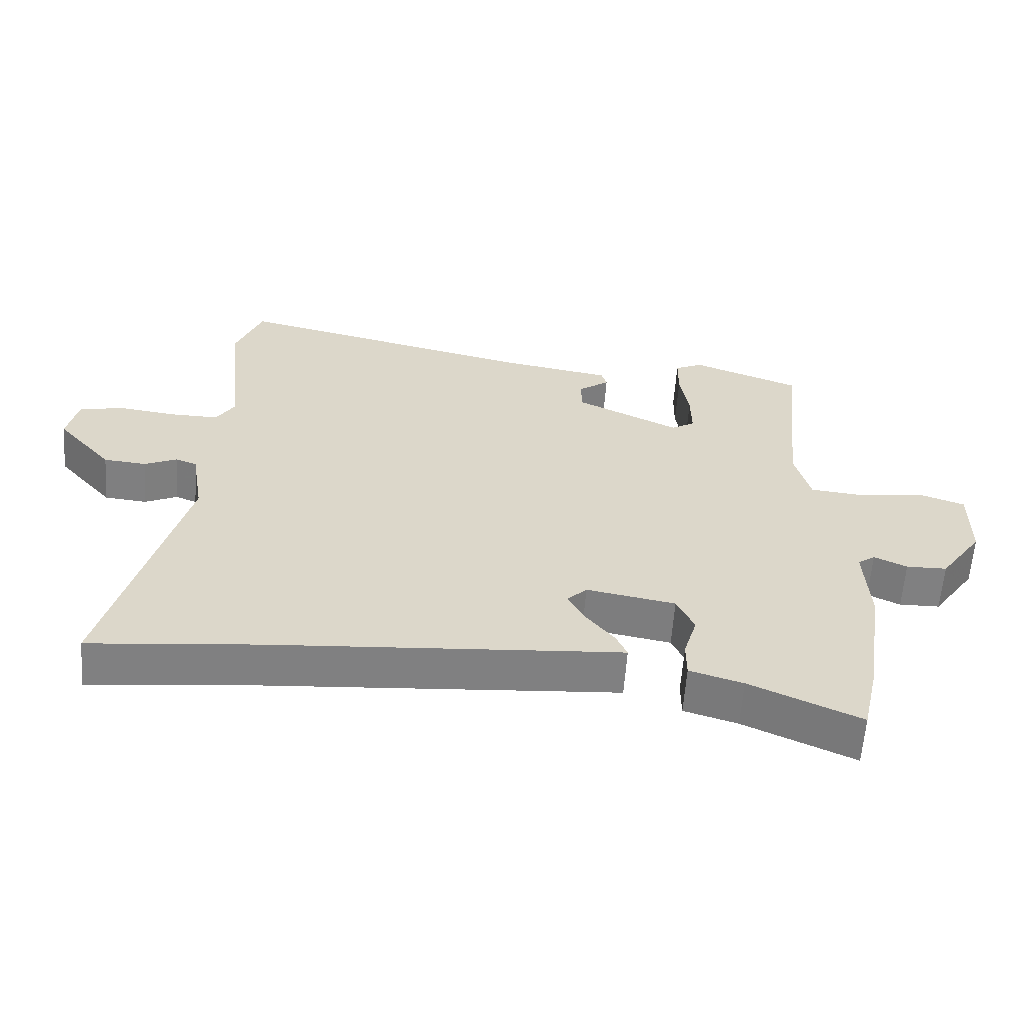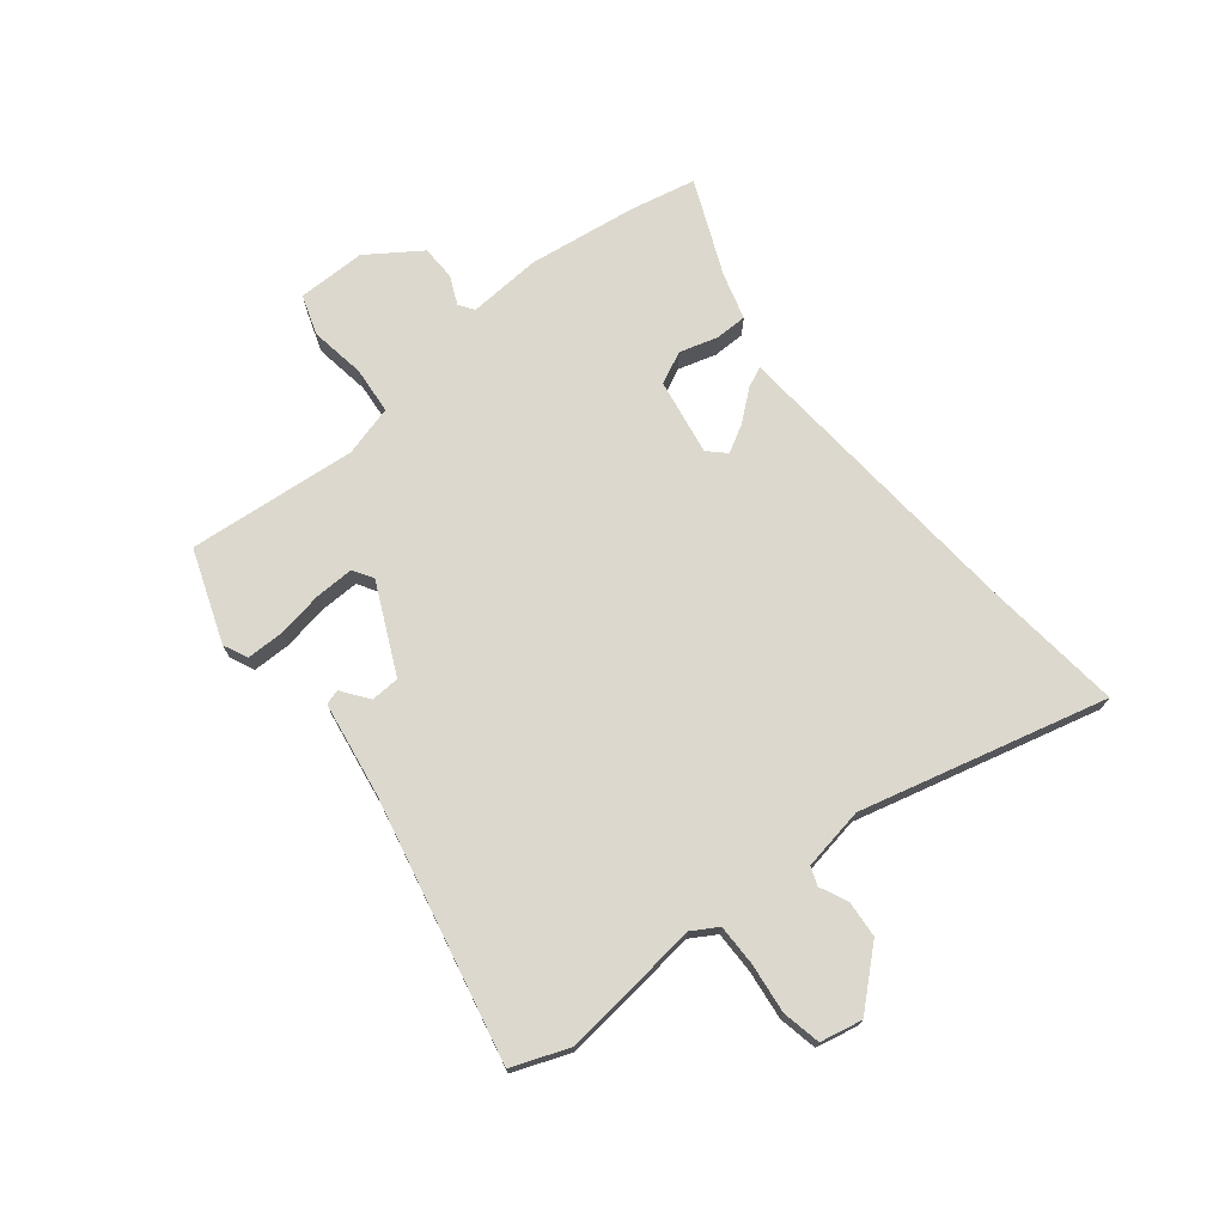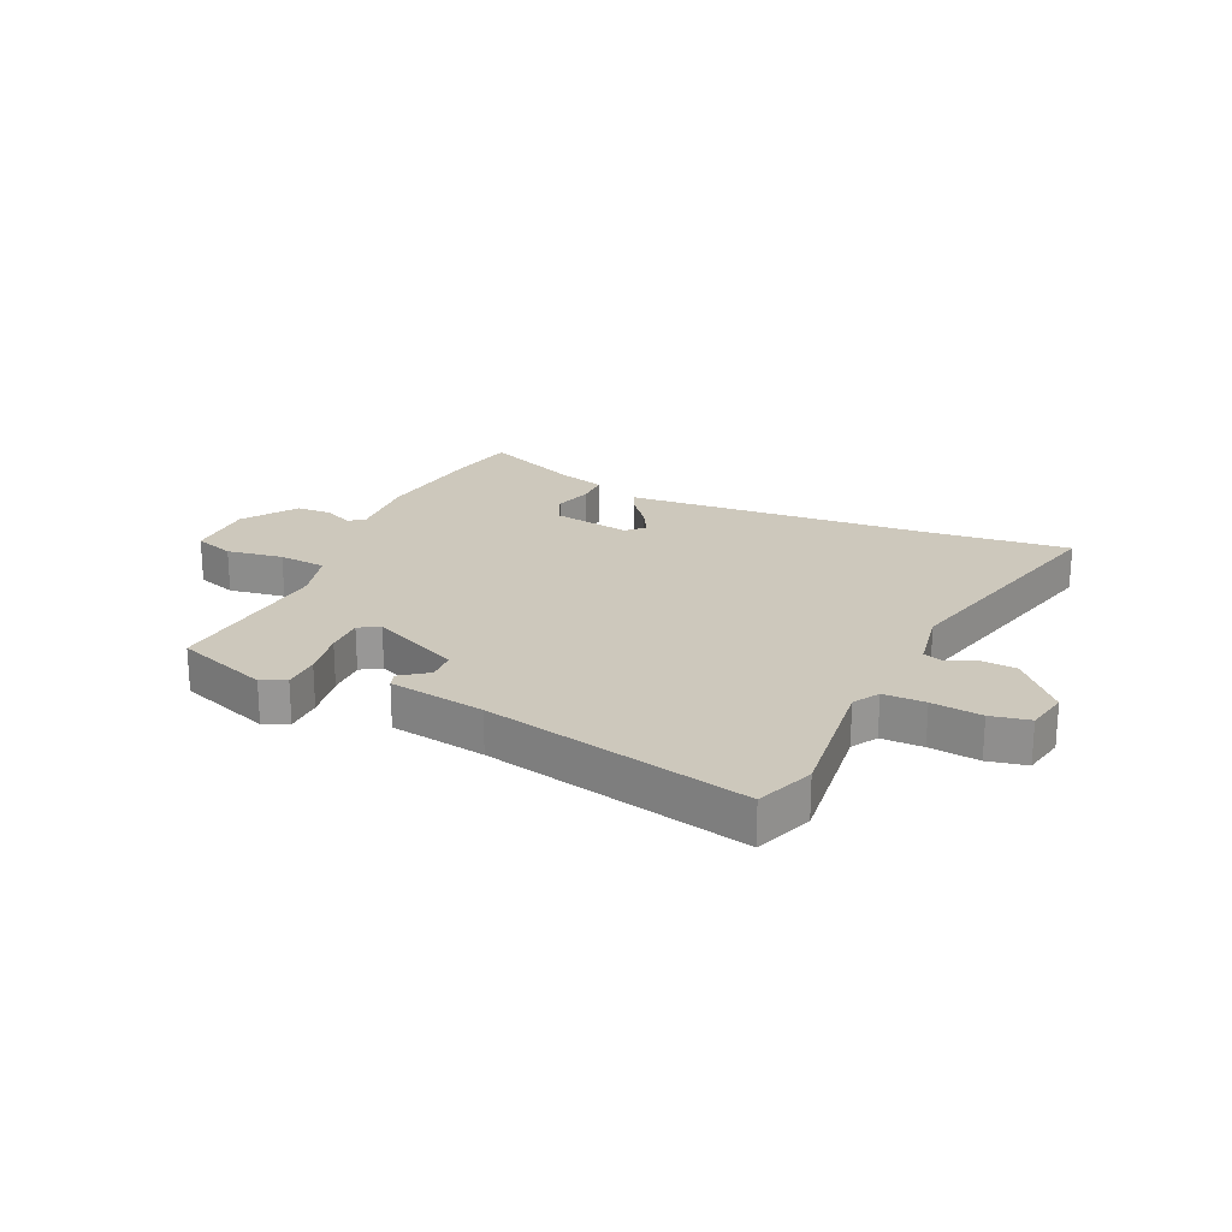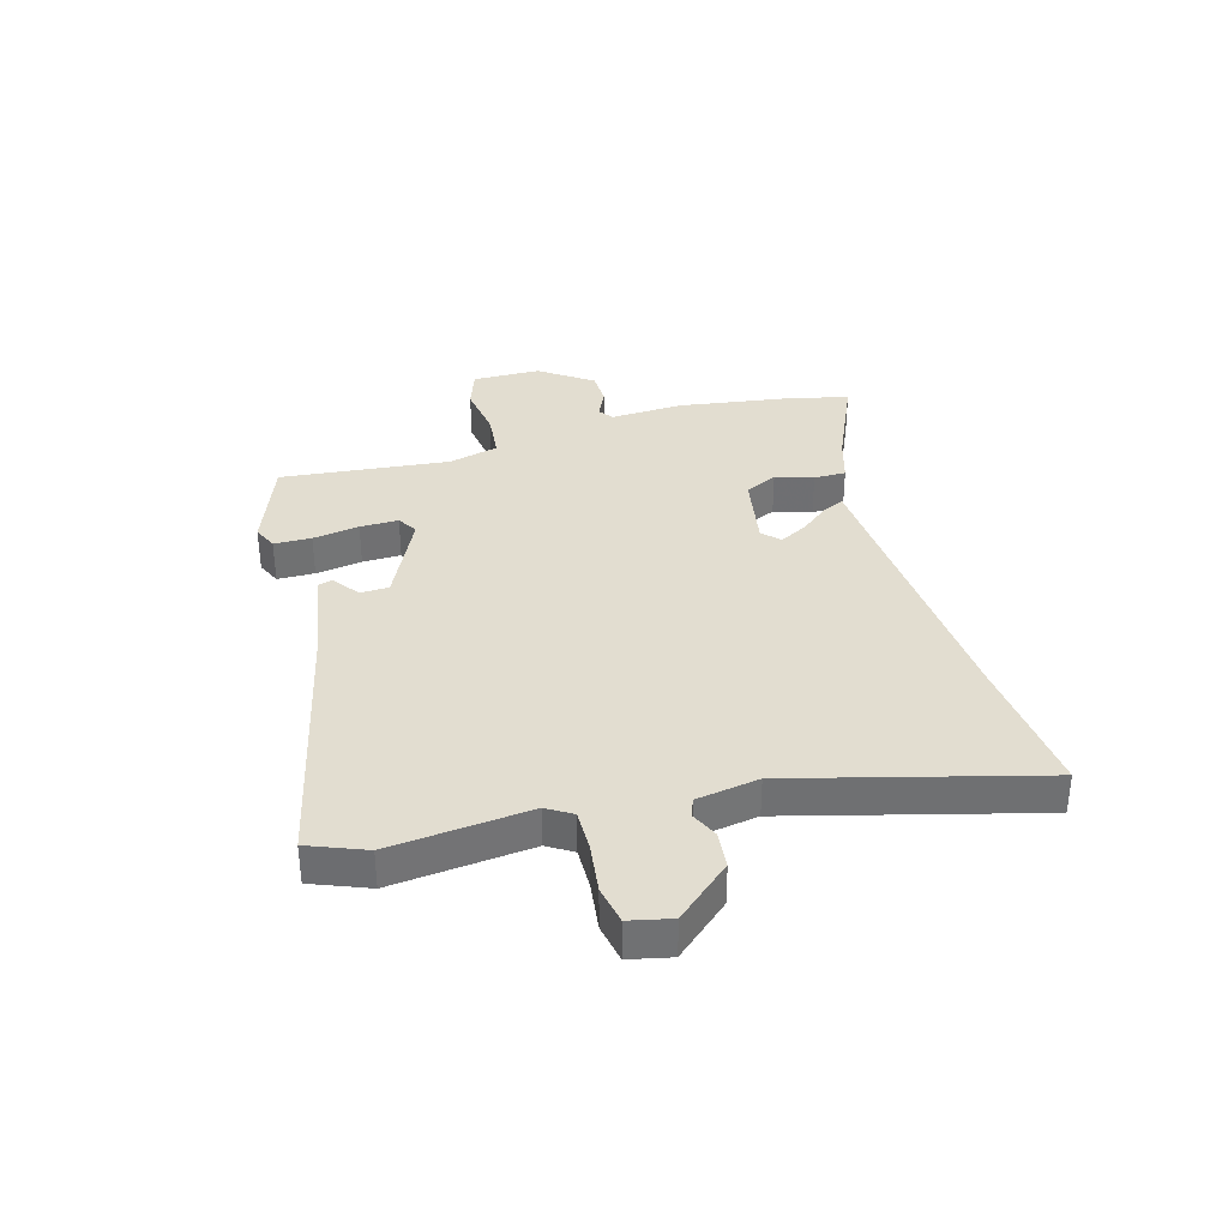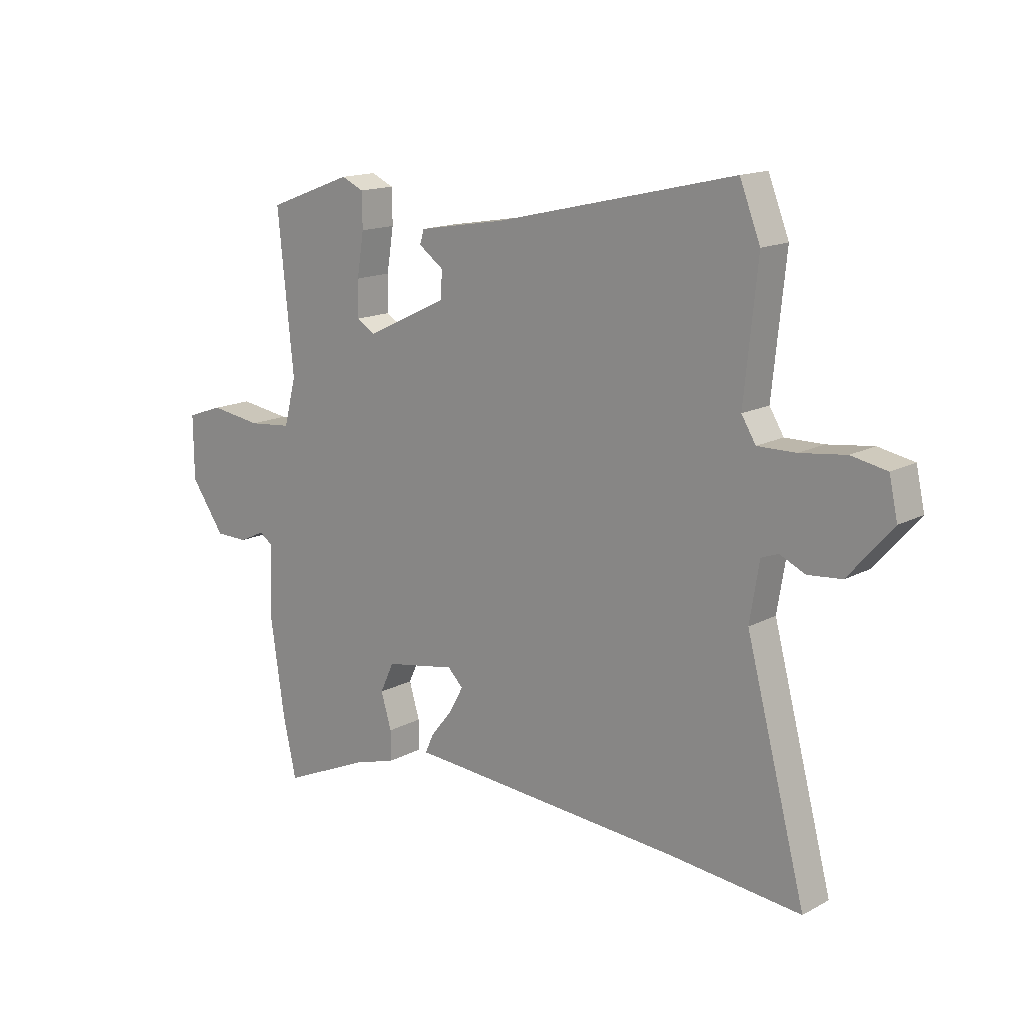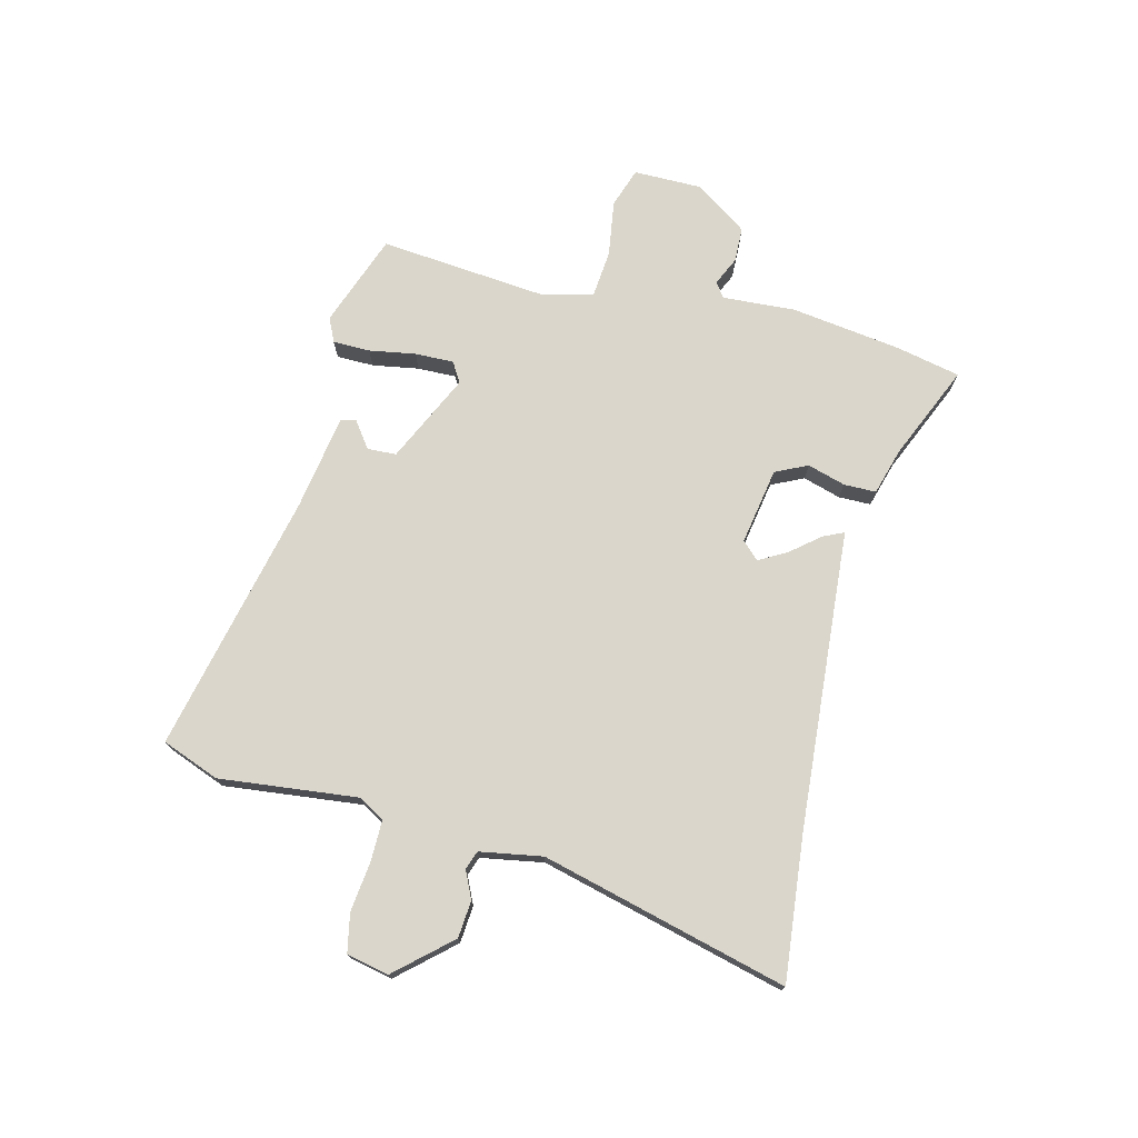
<metadata>
{"format":"obj","ext":"obj","renderer":"f3d","projection":"perspective","resolution":1024,"background":"white","views":[{"elev":-60.1,"azim":175.9,"up":"+Z"},{"elev":72.6,"azim":50.7,"up":"+Y"},{"elev":22.1,"azim":24.0,"up":"+Y"},{"elev":35.2,"azim":74.2,"up":"+Y"},{"elev":15.1,"azim":41.5,"up":"+Z"},{"elev":73.9,"azim":103.6,"up":"+Y"}]}
</metadata>
<code>
v 0.471 0.07 0.574
v 0.51 0.07 0.475
v 0.485 0.07 0.233
v 0.512 0.07 0.189
v 0.584 0.07 0.19
v 0.67 0.07 0.201
v 0.737 0.07 0.188
v 0.753 0.07 0.115
v 0.67 0.07 0.02
v 0.606 0.07 0.014
v 0.558 0.07 0.036
v 0.526 0.07 0.024
v 0.508 0.07 -0.085
v 0.621 0.07 -0.512
v 0.372 0.07 -0.488
v -0.103 0.07 -0.455
v -0.152 0.07 -0.452
v -0.136 0.07 -0.416
v -0.094 0.07 -0.364
v -0.068 0.07 -0.316
v -0.097 0.07 -0.287
v -0.23 0.07 -0.311
v -0.256 0.07 -0.367
v -0.236 0.07 -0.433
v -0.236 0.07 -0.489
v -0.316 0.07 -0.513
v -0.481 0.07 -0.586
v -0.506 0.07 -0.474
v -0.534 0.07 -0.283
v -0.527 0.07 -0.156
v -0.553 0.07 -0.138
v -0.602 0.07 -0.161
v -0.663 0.07 -0.16
v -0.727 0.07 -0.069
v -0.728 0.07 0.05
v -0.659 0.07 0.074
v -0.562 0.07 0.06
v -0.48 0.07 0.068
v -0.457 0.07 0.156
v -0.487 0.07 0.45
v -0.326 0.07 0.51
v -0.284 0.07 0.491
v -0.283 0.07 0.426
v -0.296 0.07 0.345
v -0.297 0.07 0.278
v -0.262 0.07 0.257
v -0.108 0.07 0.331
v -0.106 0.07 0.381
v -0.153 0.07 0.415
v -0.145 0.07 0.441
v 0.02 0.07 0.469
v 0.471 0 0.574
v 0.51 0 0.475
v 0.485 0 0.233
v 0.512 0 0.189
v 0.584 0 0.19
v 0.67 0 0.201
v 0.737 0 0.188
v 0.753 0 0.115
v 0.67 0 0.02
v 0.606 0 0.014
v 0.558 0 0.036
v 0.526 0 0.024
v 0.508 0 -0.085
v 0.621 0 -0.512
v 0.372 0 -0.488
v -0.103 0 -0.455
v -0.152 0 -0.452
v -0.136 0 -0.416
v -0.094 0 -0.364
v -0.068 0 -0.316
v -0.097 0 -0.287
v -0.23 0 -0.311
v -0.256 0 -0.367
v -0.236 0 -0.433
v -0.236 0 -0.489
v -0.316 0 -0.513
v -0.481 0 -0.586
v -0.506 0 -0.474
v -0.534 0 -0.283
v -0.527 0 -0.156
v -0.553 0 -0.138
v -0.602 0 -0.161
v -0.663 0 -0.16
v -0.727 0 -0.069
v -0.728 0 0.05
v -0.659 0 0.074
v -0.562 0 0.06
v -0.48 0 0.068
v -0.457 0 0.156
v -0.487 0 0.45
v -0.326 0 0.51
v -0.284 0 0.491
v -0.283 0 0.426
v -0.296 0 0.345
v -0.297 0 0.278
v -0.262 0 0.257
v -0.108 0 0.331
v -0.106 0 0.381
v -0.153 0 0.415
v -0.145 0 0.441
v 0.02 0 0.469
f 48 49 50 51
f 47 48 51 1
f 46 47 1 2
f 41 42 43 44
f 39 40 41 44
f 38 39 44 45
f 34 35 36 37
f 34 37 38
f 31 32 33 34
f 31 34 38
f 30 31 38 45
f 26 27 28 29
f 23 24 25 26
f 23 26 29 30
f 16 17 18 19
f 15 16 19 20
f 13 14 15 20
f 12 13 20 21
f 8 9 10 11
f 8 11 12
f 5 6 7 8
f 4 5 8 12
f 3 4 12 21
f 46 2 3 21
f 22 23 30 45
f 21 22 45 46
f 102 101 100 99
f 52 102 99 98
f 53 52 98 97
f 95 94 93 92
f 95 92 91 90
f 96 95 90 89
f 88 87 86 85
f 89 88 85
f 85 84 83 82
f 89 85 82
f 96 89 82 81
f 80 79 78 77
f 77 76 75 74
f 81 80 77 74
f 70 69 68 67
f 71 70 67 66
f 71 66 65 64
f 72 71 64 63
f 62 61 60 59
f 63 62 59
f 59 58 57 56
f 63 59 56 55
f 72 63 55 54
f 72 54 53 97
f 96 81 74 73
f 97 96 73 72
f 1 52 53 2
f 2 53 54 3
f 3 54 55 4
f 4 55 56 5
f 5 56 57 6
f 6 57 58 7
f 7 58 59 8
f 8 59 60 9
f 9 60 61 10
f 10 61 62 11
f 11 62 63 12
f 12 63 64 13
f 13 64 65 14
f 14 65 66 15
f 15 66 67 16
f 16 67 68 17
f 17 68 69 18
f 18 69 70 19
f 19 70 71 20
f 20 71 72 21
f 21 72 73 22
f 22 73 74 23
f 23 74 75 24
f 24 75 76 25
f 25 76 77 26
f 26 77 78 27
f 27 78 79 28
f 28 79 80 29
f 29 80 81 30
f 30 81 82 31
f 31 82 83 32
f 32 83 84 33
f 33 84 85 34
f 34 85 86 35
f 35 86 87 36
f 36 87 88 37
f 37 88 89 38
f 38 89 90 39
f 39 90 91 40
f 40 91 92 41
f 41 92 93 42
f 42 93 94 43
f 43 94 95 44
f 44 95 96 45
f 45 96 97 46
f 46 97 98 47
f 47 98 99 48
f 48 99 100 49
f 49 100 101 50
f 50 101 102 51
f 51 102 52 1

</code>
